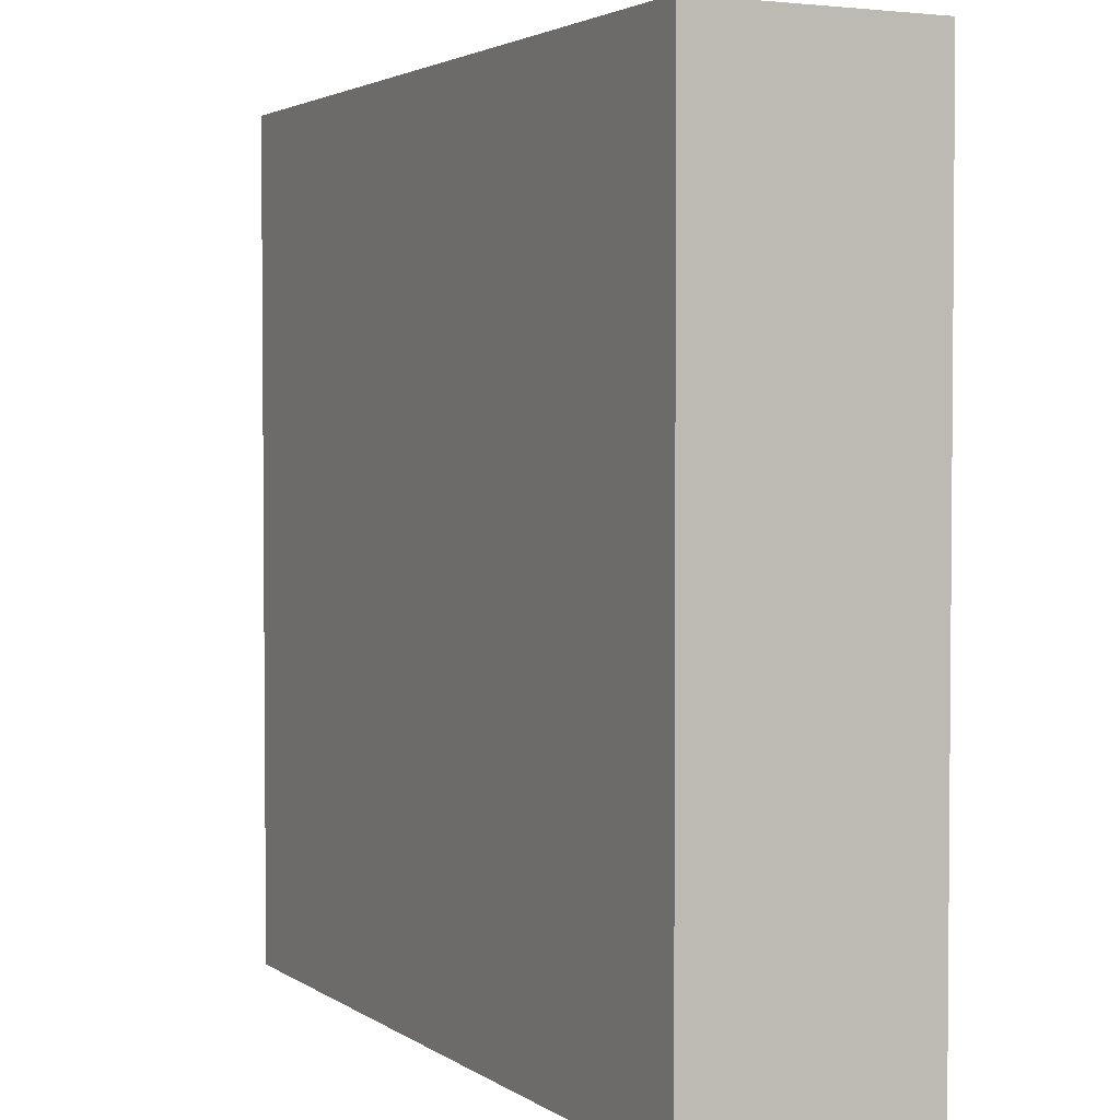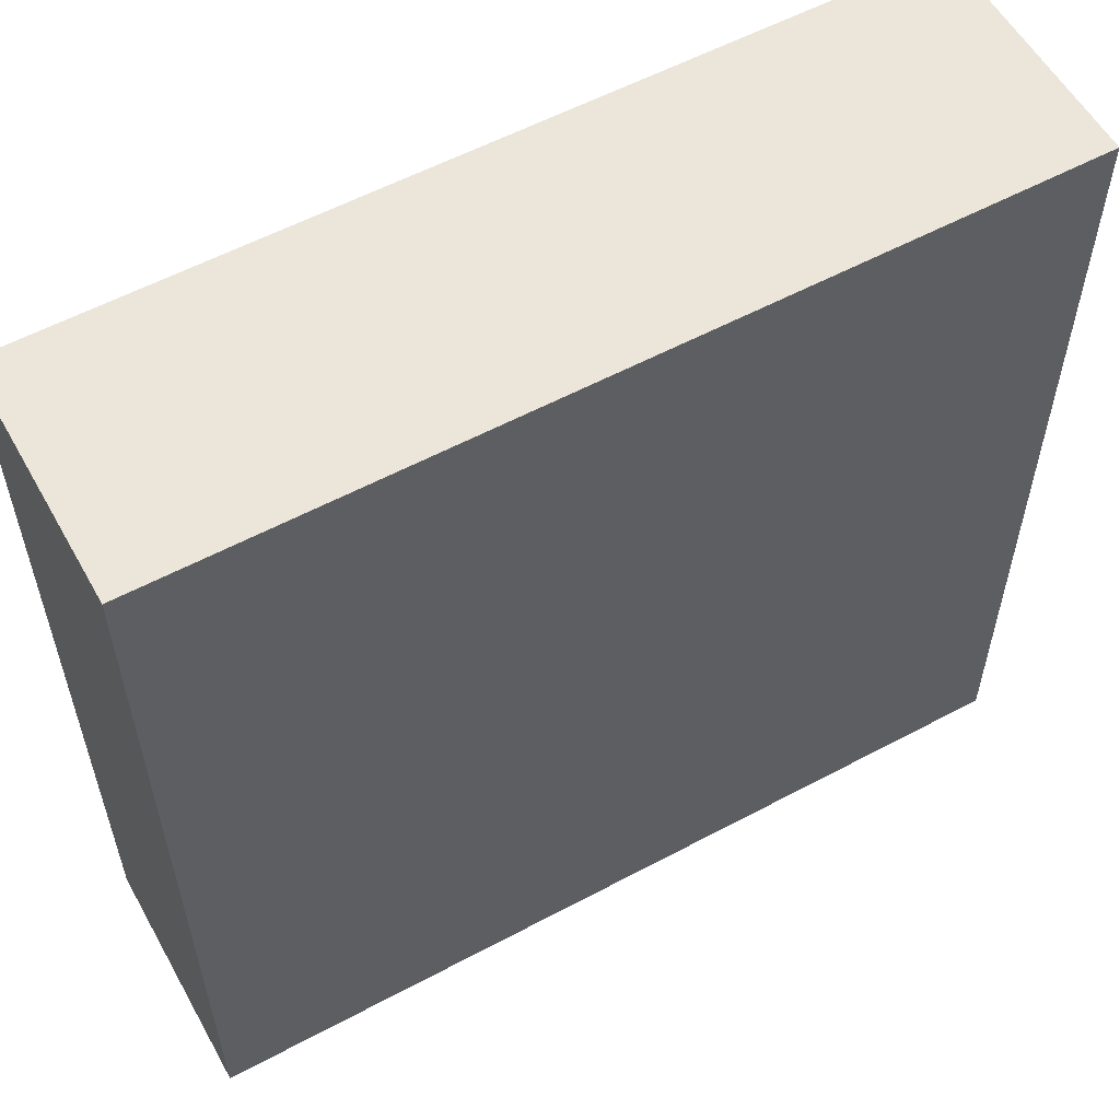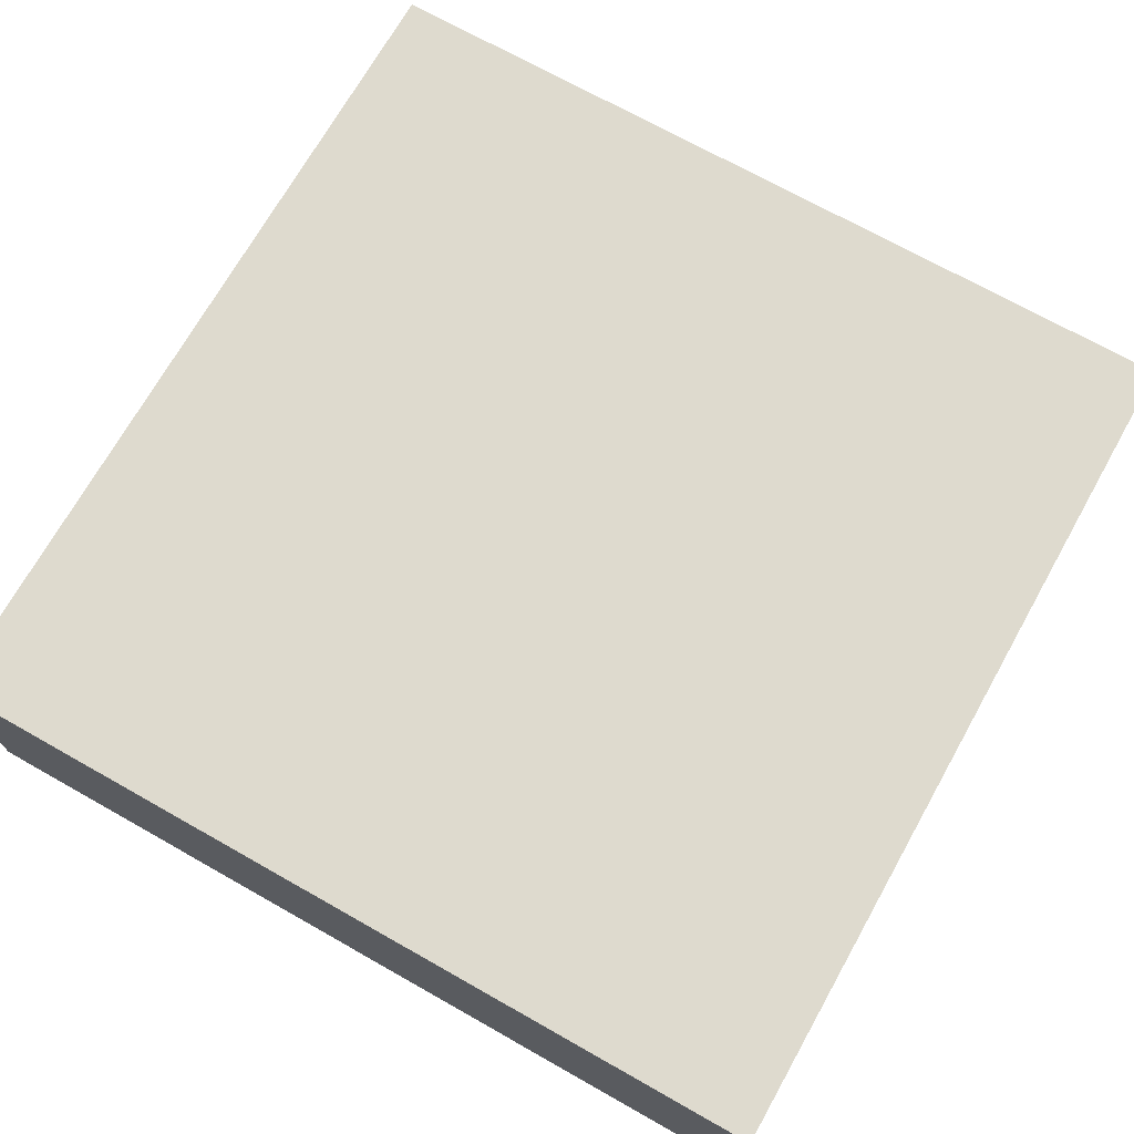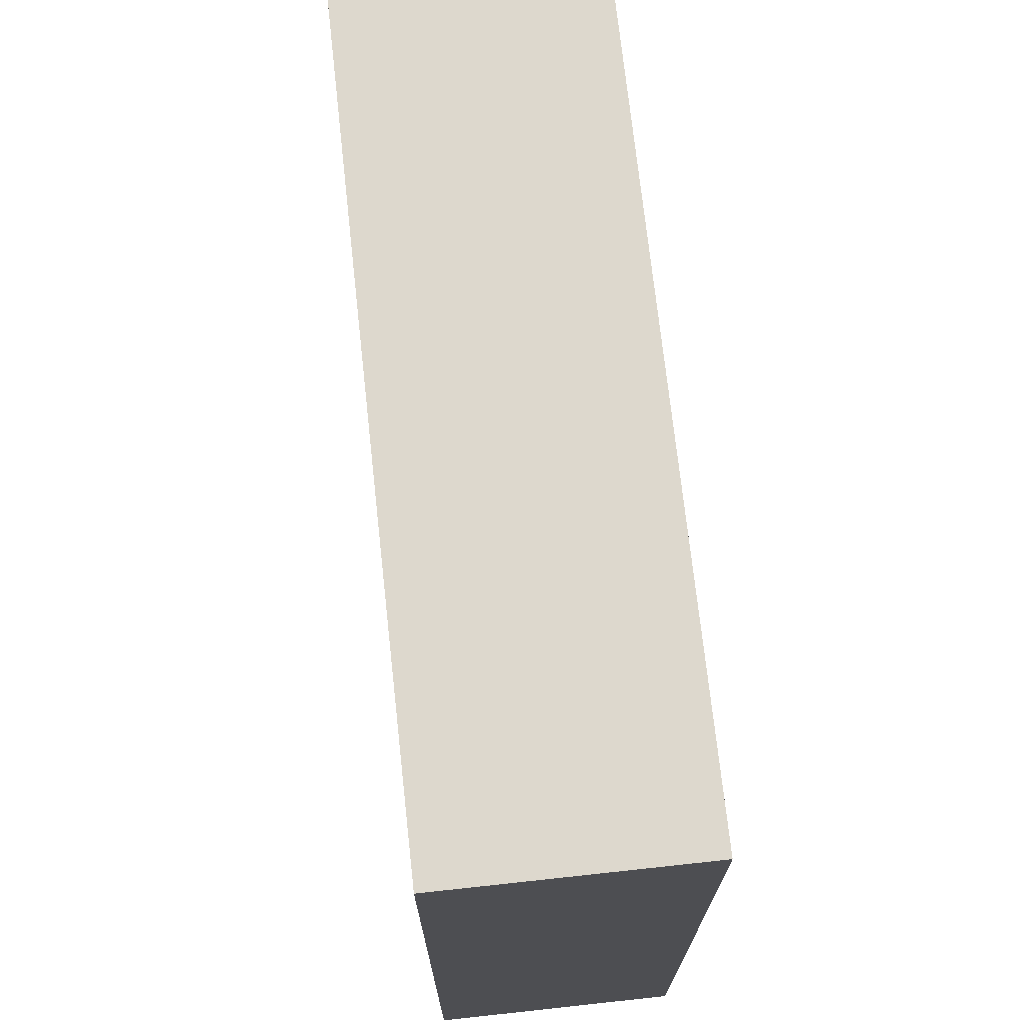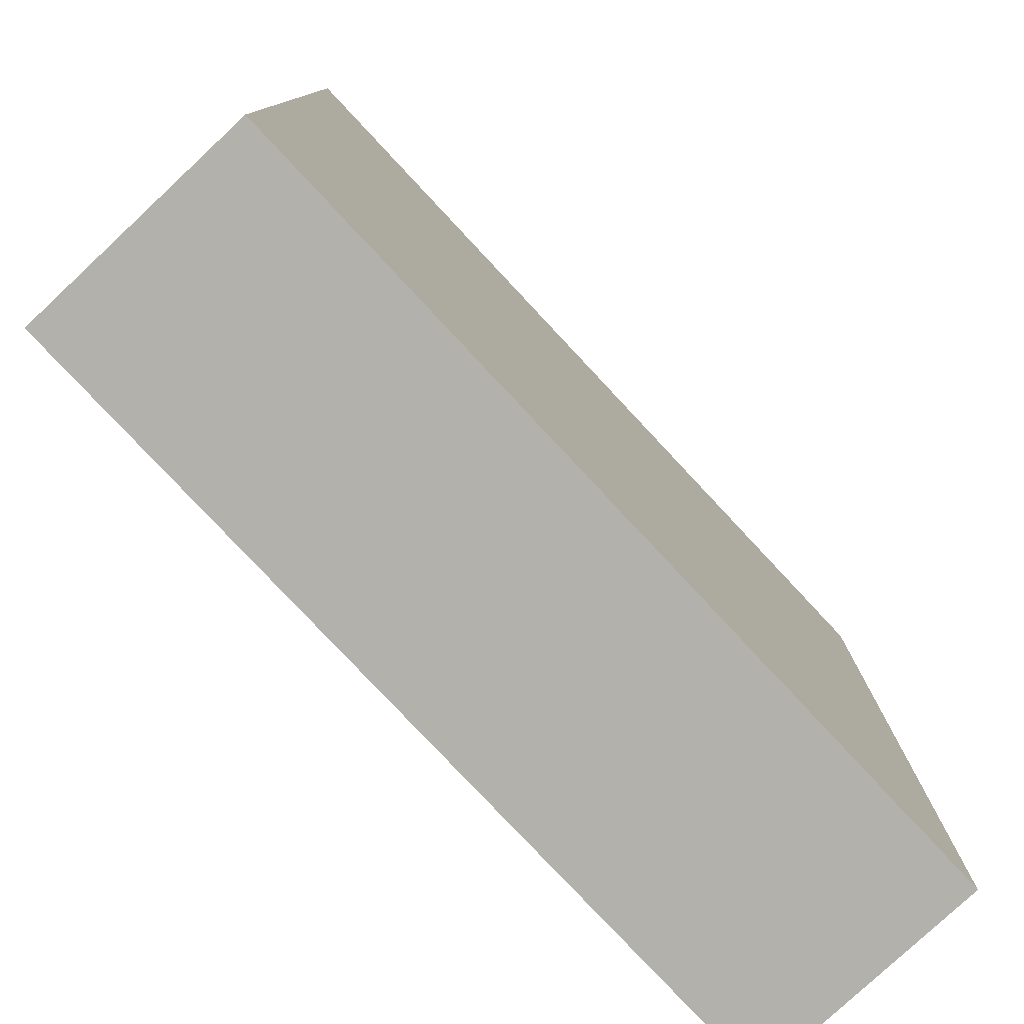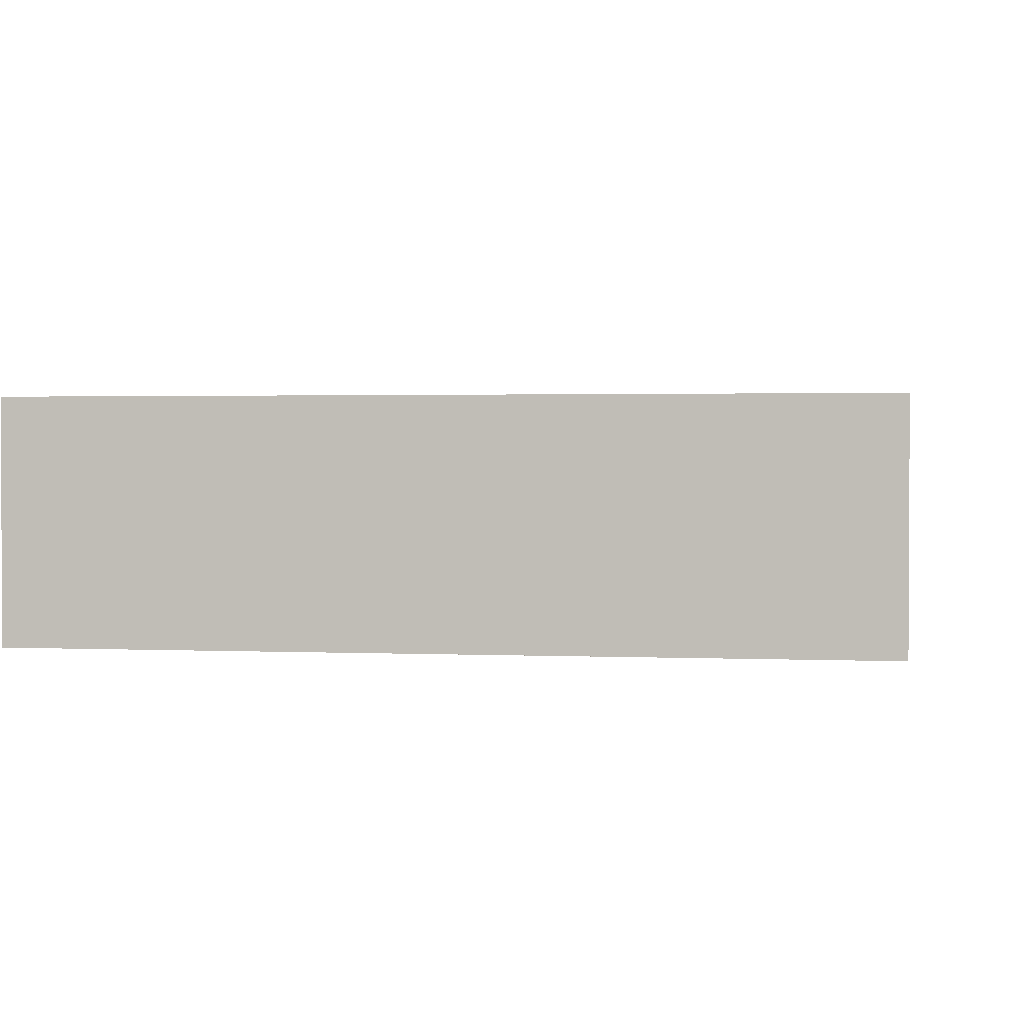
<metadata>
{"format":"obj","ext":"obj","renderer":"f3d","projection":"perspective","resolution":1024,"background":"white","views":[{"elev":2.9,"azim":-116.5,"up":"+Z"},{"elev":57.1,"azim":-29.1,"up":"+Z"},{"elev":71.1,"azim":29.4,"up":"+Y"},{"elev":72.1,"azim":83.8,"up":"+Z"},{"elev":-78.9,"azim":-46.9,"up":"+Z"},{"elev":1.6,"azim":99.0,"up":"+Y"}]}
</metadata>
<code>
o
v 15.5 0 -33.3
v 15.5 0 -36.5
v 15.5 0.8 -33.3
v 15.5 0.8 -36.5
v 15.5 0.9 -33.3
v 15.5 0.9 -36.5
v 18.7 0 -33.3
v 18.7 0 -36.5
v 18.7 0.8 -33.3
v 18.7 0.8 -36.5
v 18.7 0.9 -33.3
v 18.7 0.9 -36.5
v 15.5 0 -33.3
v 15.5 0.8 -33.3
v 15.5 0.9 -33.3
v 18.7 0 -33.3
v 18.7 0.8 -33.3
v 18.7 0.9 -33.3
v 15.5 0 -36.5
v 15.5 0.8 -36.5
v 15.5 0.9 -36.5
v 18.7 0 -36.5
v 18.7 0.8 -36.5
v 18.7 0.9 -36.5
v 15.5 0 -33.3
v 18.7 0 -33.3
v 15.5 0 -36.5
v 18.7 0 -36.5
v 15.5 0.9 -33.3
v 18.7 0.9 -33.3
v 15.5 0.9 -36.5
v 18.7 0.9 -36.5
f 3 2 1
f 4 2 3
f 5 4 3
f 6 4 5
f 7 8 9
f 9 8 10
f 9 10 11
f 11 10 12
f 16 14 13
f 17 15 14
f 17 14 16
f 18 15 17
f 19 20 22
f 20 21 23
f 22 20 23
f 23 21 24
f 27 26 25
f 28 26 27
f 29 30 31
f 31 30 32

</code>
